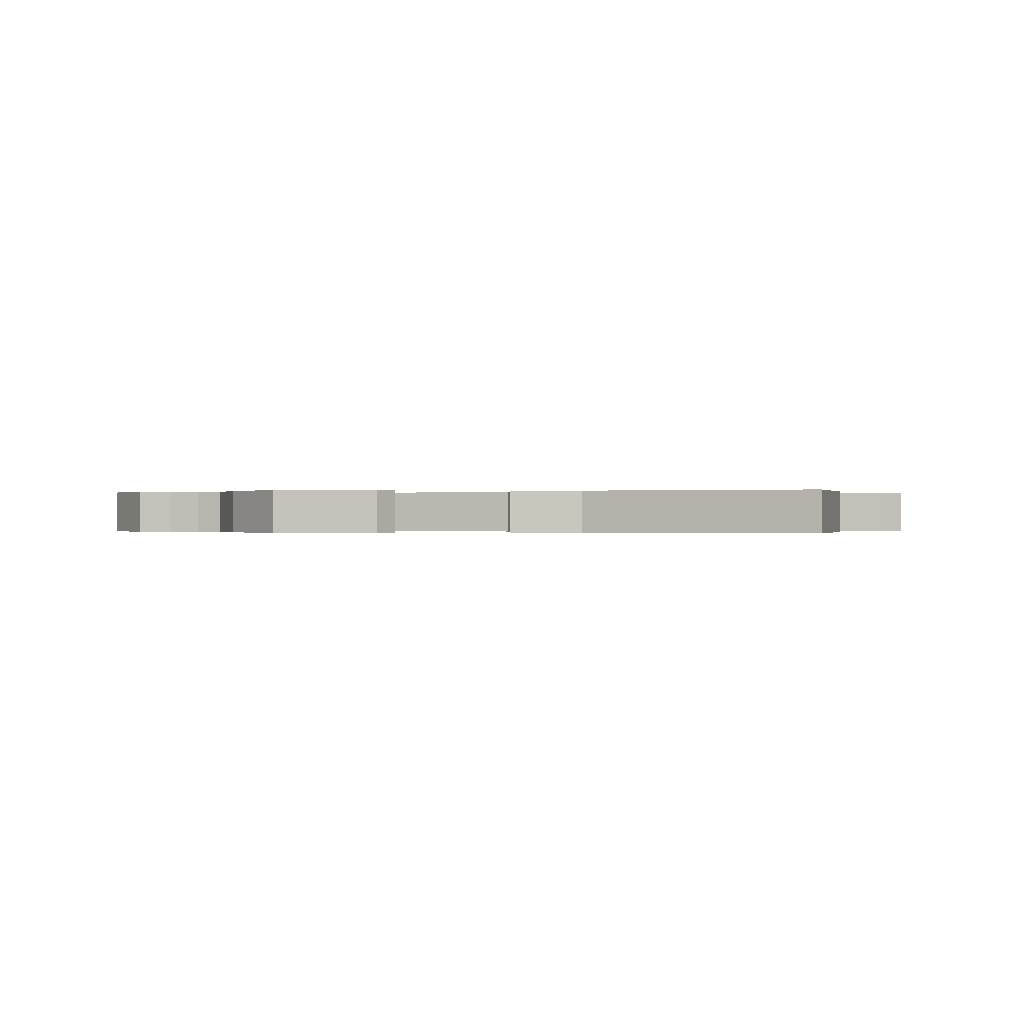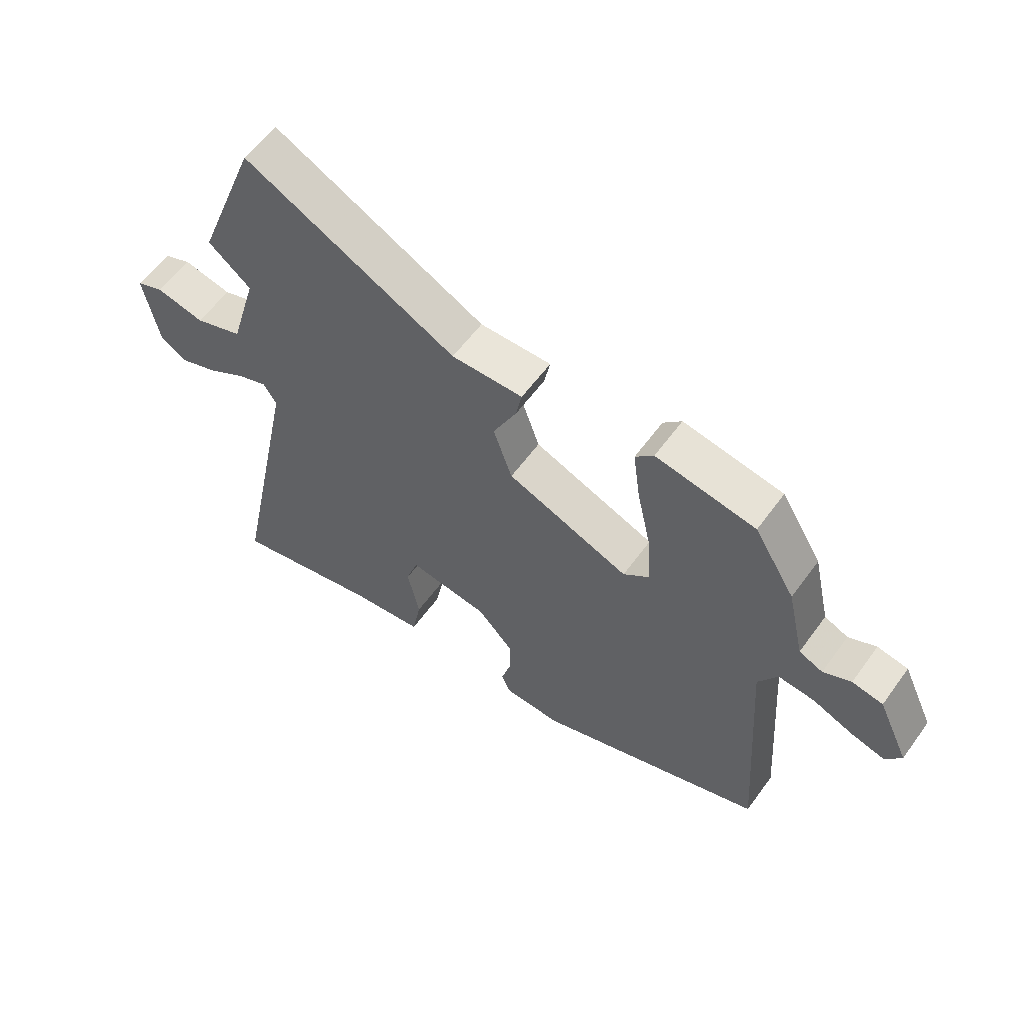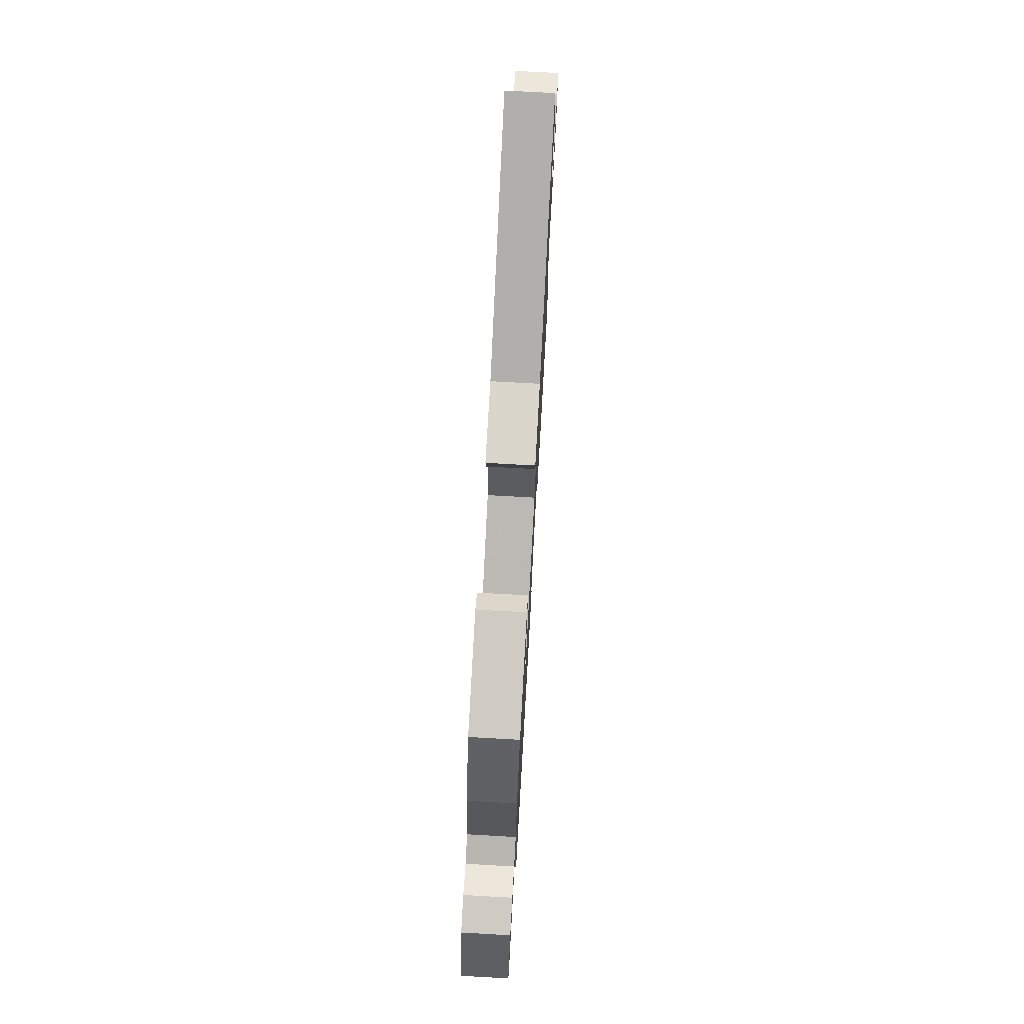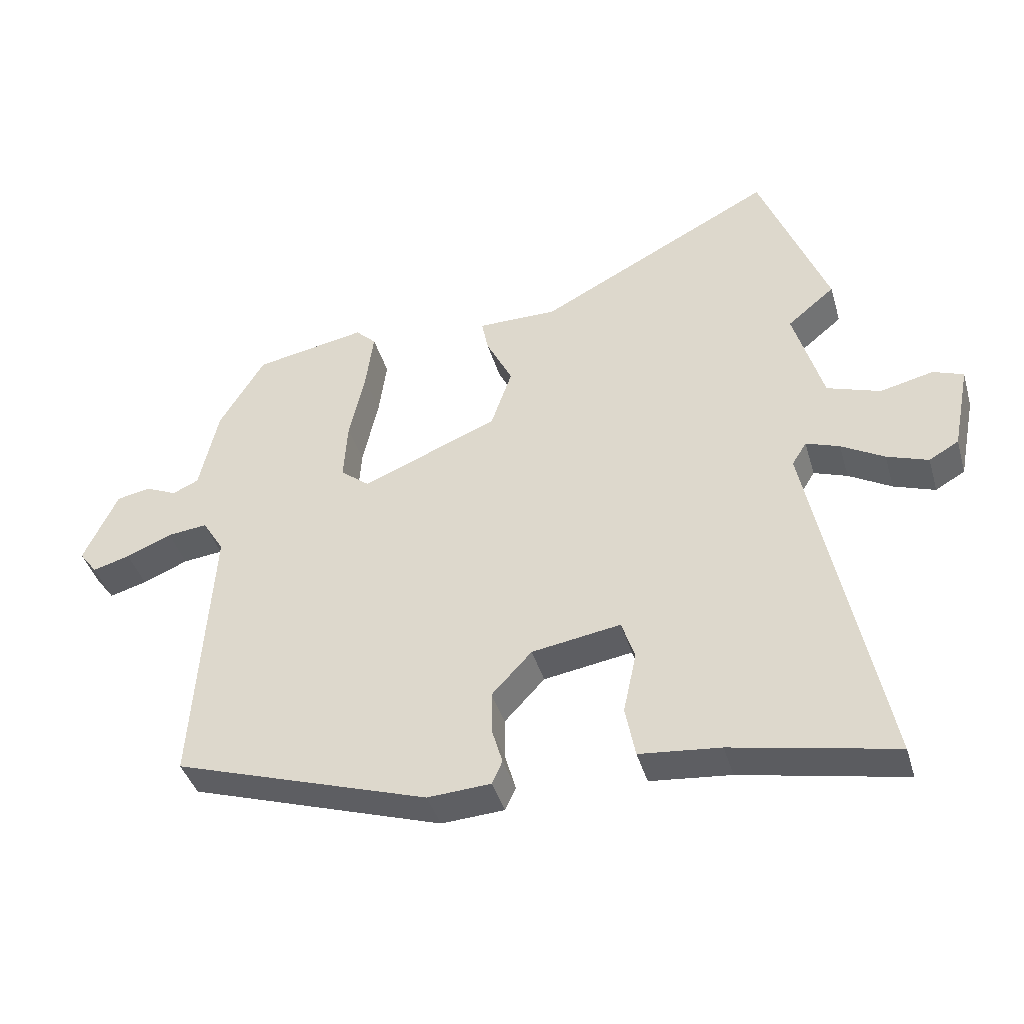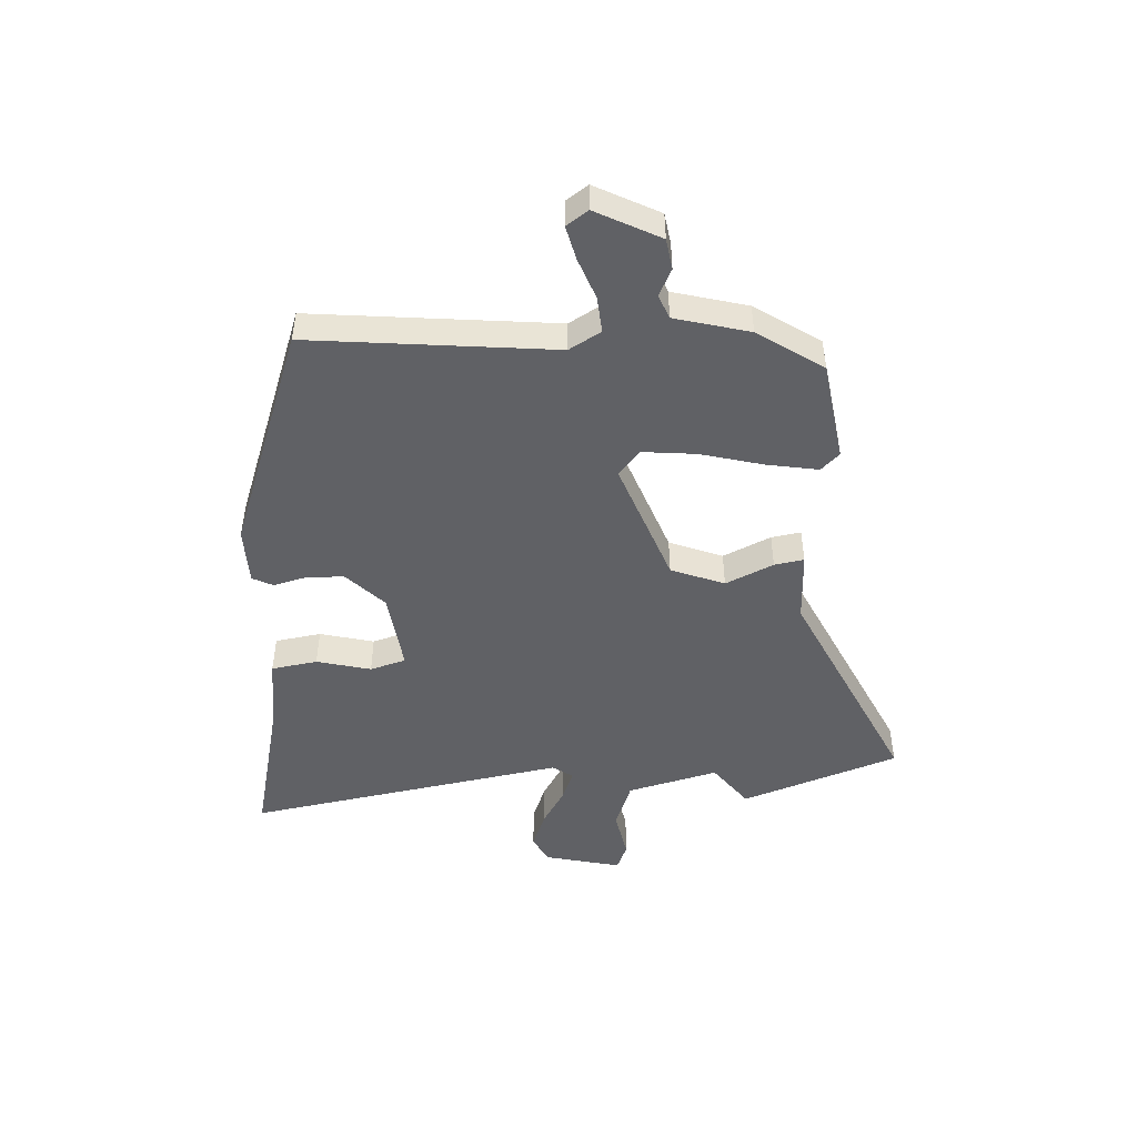
<metadata>
{"format":"obj","ext":"obj","renderer":"f3d","projection":"perspective","resolution":1024,"background":"white","views":[{"elev":-0.1,"azim":-5.6,"up":"+Y"},{"elev":58.0,"azim":-144.4,"up":"+Z"},{"elev":74.1,"azim":-86.8,"up":"+Z"},{"elev":-40.6,"azim":15.8,"up":"+Z"},{"elev":-48.5,"azim":-88.8,"up":"+Y"}]}
</metadata>
<code>
v 0.439 0.07 0.656
v 0.542 0.07 0.392
v 0.47 0.07 0.333
v 0.515 0.07 0.18
v 0.596 0.07 0.153
v 0.677 0.07 0.172
v 0.723 0.07 0.155
v 0.697 0.07 0.024
v 0.652 0.07 -0.002
v 0.589 0.07 0.02
v 0.524 0.07 0.057
v 0.473 0.07 0.075
v 0.451 0.07 0.04
v 0.562 0.07 -0.501
v 0.314 0.07 -0.452
v 0.191 0.07 -0.44
v 0.176 0.07 -0.362
v 0.196 0.07 -0.269
v 0.176 0.07 -0.209
v 0.041 0.07 -0.231
v -0.02 0.07 -0.296
v -0.019 0.07 -0.361
v -0.003 0.07 -0.416
v -0.019 0.07 -0.451
v -0.115 0.07 -0.457
v -0.502 0.07 -0.332
v -0.474 0.07 0.086
v -0.507 0.07 0.139
v -0.568 0.07 0.132
v -0.637 0.07 0.103
v -0.694 0.07 0.087
v -0.721 0.07 0.123
v -0.669 0.07 0.234
v -0.617 0.07 0.244
v -0.57 0.07 0.223
v -0.53 0.07 0.241
v -0.501 0.07 0.369
v -0.432 0.07 0.482
v -0.263 0.07 0.514
v -0.232 0.07 0.484
v -0.244 0.07 0.396
v -0.268 0.07 0.288
v -0.274 0.07 0.197
v -0.23 0.07 0.162
v -0.023 0.07 0.247
v 0.009 0.07 0.339
v -0.031 0.07 0.419
v -0.041 0.07 0.469
v 0.08 0.07 0.469
v 0.439 0 0.656
v 0.542 0 0.392
v 0.47 0 0.333
v 0.515 0 0.18
v 0.596 0 0.153
v 0.677 0 0.172
v 0.723 0 0.155
v 0.697 0 0.024
v 0.652 0 -0.002
v 0.589 0 0.02
v 0.524 0 0.057
v 0.473 0 0.075
v 0.451 0 0.04
v 0.562 0 -0.501
v 0.314 0 -0.452
v 0.191 0 -0.44
v 0.176 0 -0.362
v 0.196 0 -0.269
v 0.176 0 -0.209
v 0.041 0 -0.231
v -0.02 0 -0.296
v -0.019 0 -0.361
v -0.003 0 -0.416
v -0.019 0 -0.451
v -0.115 0 -0.457
v -0.502 0 -0.332
v -0.474 0 0.086
v -0.507 0 0.139
v -0.568 0 0.132
v -0.637 0 0.103
v -0.694 0 0.087
v -0.721 0 0.123
v -0.669 0 0.234
v -0.617 0 0.244
v -0.57 0 0.223
v -0.53 0 0.241
v -0.501 0 0.369
v -0.432 0 0.482
v -0.263 0 0.514
v -0.232 0 0.484
v -0.244 0 0.396
v -0.268 0 0.288
v -0.274 0 0.197
v -0.23 0 0.162
v -0.023 0 0.247
v 0.009 0 0.339
v -0.031 0 0.419
v -0.041 0 0.469
v 0.08 0 0.469
f 46 47 48 49
f 45 46 49 1
f 39 40 41 42
f 39 42 43
f 36 37 38 39
f 36 39 43
f 35 36 43 44
f 33 34 35
f 32 33 35 44
f 29 30 31 32
f 28 29 32
f 24 25 26 27
f 22 23 24 27
f 21 22 27 28
f 20 21 28
f 19 20 28
f 15 16 17 18
f 13 14 15 18
f 12 13 18 19
f 8 9 10 11
f 8 11 12
f 5 6 7 8
f 4 5 8 12
f 3 4 12 19
f 45 1 2 3
f 44 45 3 19
f 28 32 44
f 19 28 44
f 98 97 96 95
f 50 98 95 94
f 91 90 89 88
f 92 91 88
f 88 87 86 85
f 92 88 85
f 93 92 85 84
f 84 83 82
f 93 84 82 81
f 81 80 79 78
f 81 78 77
f 76 75 74 73
f 76 73 72 71
f 77 76 71 70
f 77 70 69
f 77 69 68
f 67 66 65 64
f 67 64 63 62
f 68 67 62 61
f 60 59 58 57
f 61 60 57
f 57 56 55 54
f 61 57 54 53
f 68 61 53 52
f 52 51 50 94
f 68 52 94 93
f 93 81 77
f 93 77 68
f 1 50 51 2
f 2 51 52 3
f 3 52 53 4
f 4 53 54 5
f 5 54 55 6
f 6 55 56 7
f 7 56 57 8
f 8 57 58 9
f 9 58 59 10
f 10 59 60 11
f 11 60 61 12
f 12 61 62 13
f 13 62 63 14
f 14 63 64 15
f 15 64 65 16
f 16 65 66 17
f 17 66 67 18
f 18 67 68 19
f 19 68 69 20
f 20 69 70 21
f 21 70 71 22
f 22 71 72 23
f 23 72 73 24
f 24 73 74 25
f 25 74 75 26
f 26 75 76 27
f 27 76 77 28
f 28 77 78 29
f 29 78 79 30
f 30 79 80 31
f 31 80 81 32
f 32 81 82 33
f 33 82 83 34
f 34 83 84 35
f 35 84 85 36
f 36 85 86 37
f 37 86 87 38
f 38 87 88 39
f 39 88 89 40
f 40 89 90 41
f 41 90 91 42
f 42 91 92 43
f 43 92 93 44
f 44 93 94 45
f 45 94 95 46
f 46 95 96 47
f 47 96 97 48
f 48 97 98 49
f 49 98 50 1

</code>
